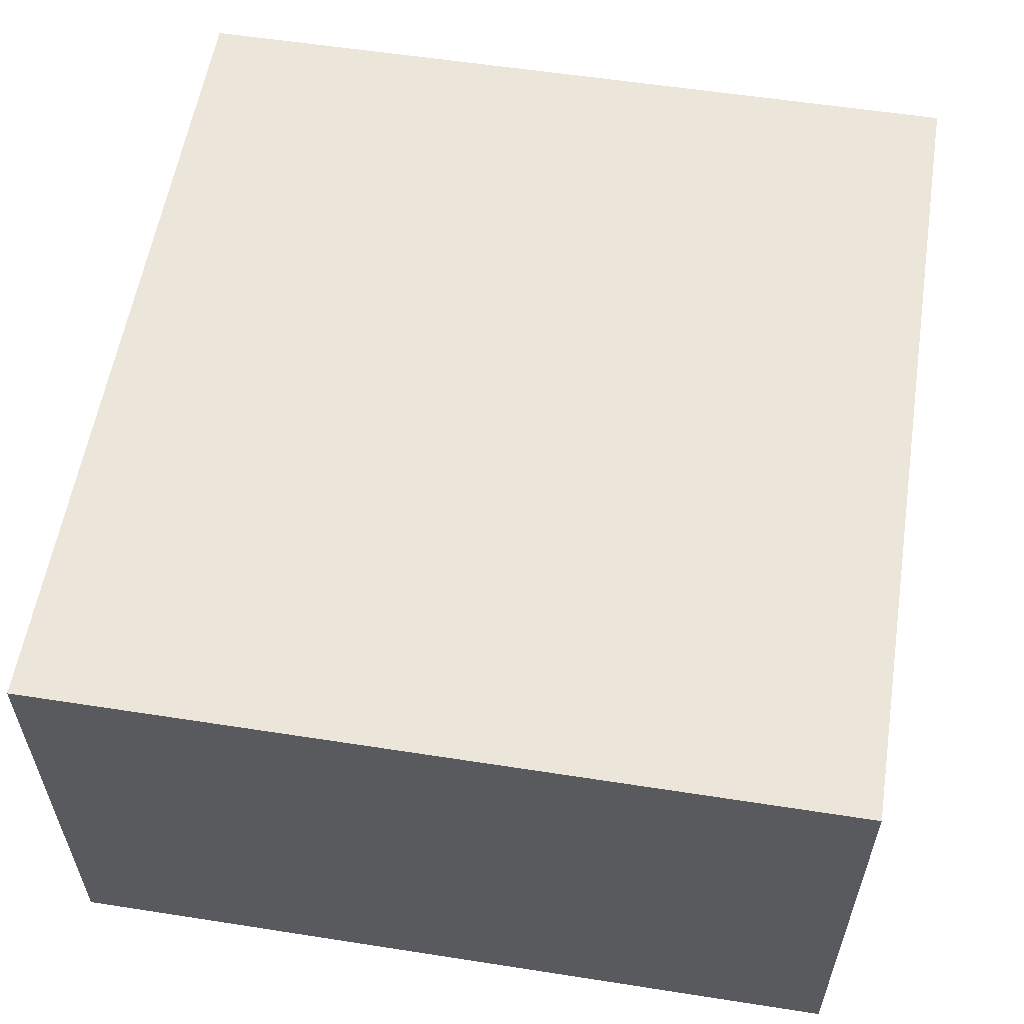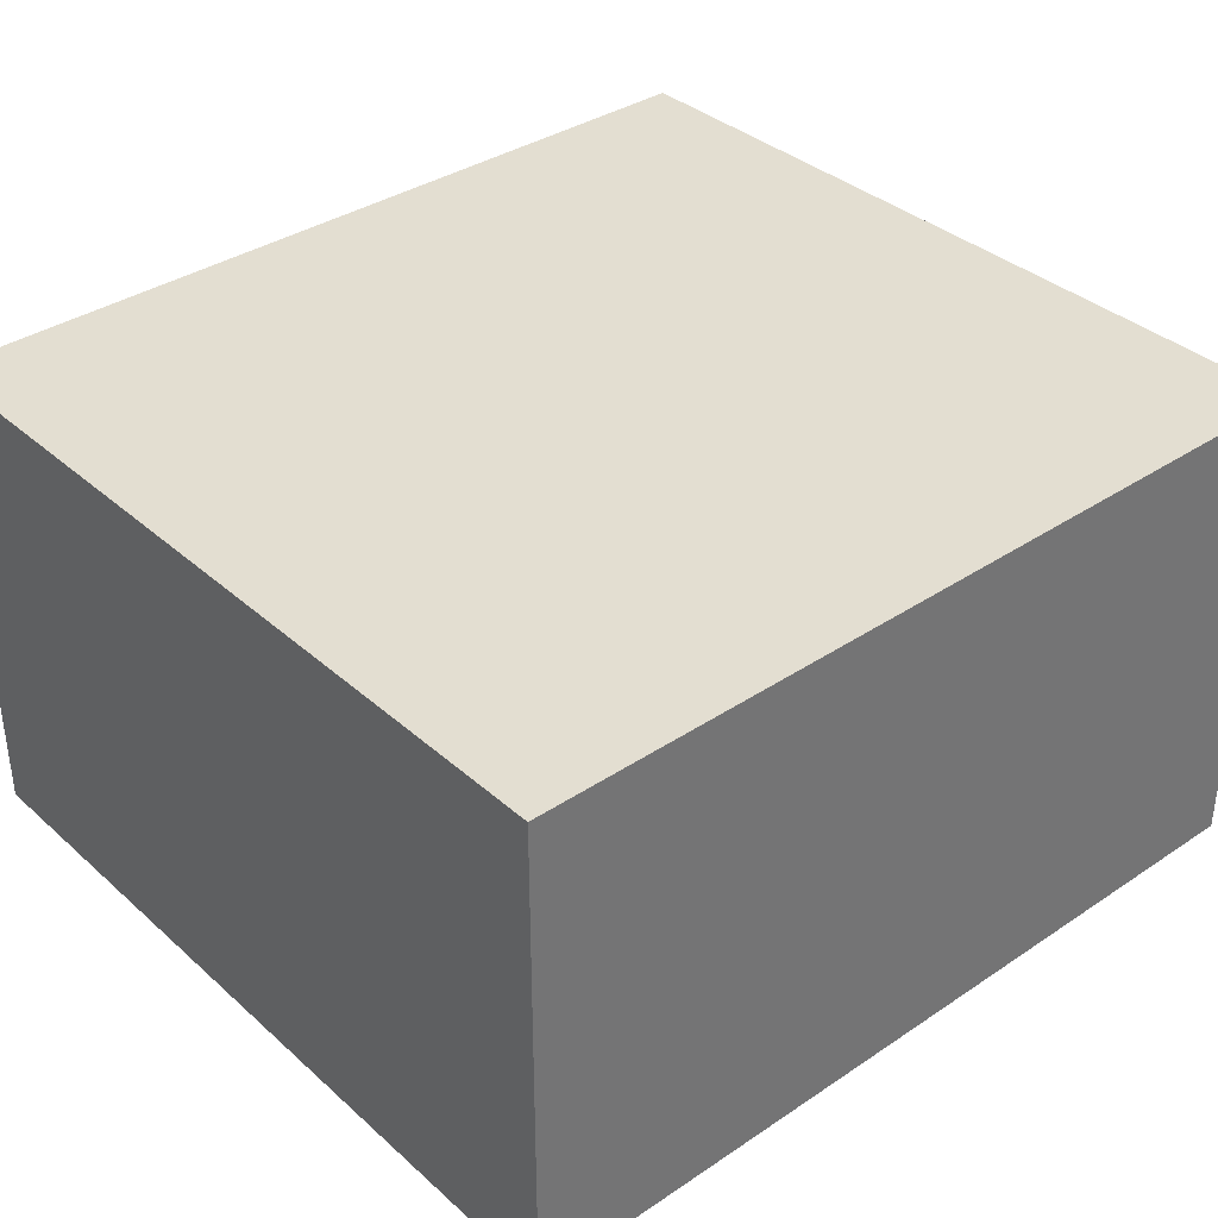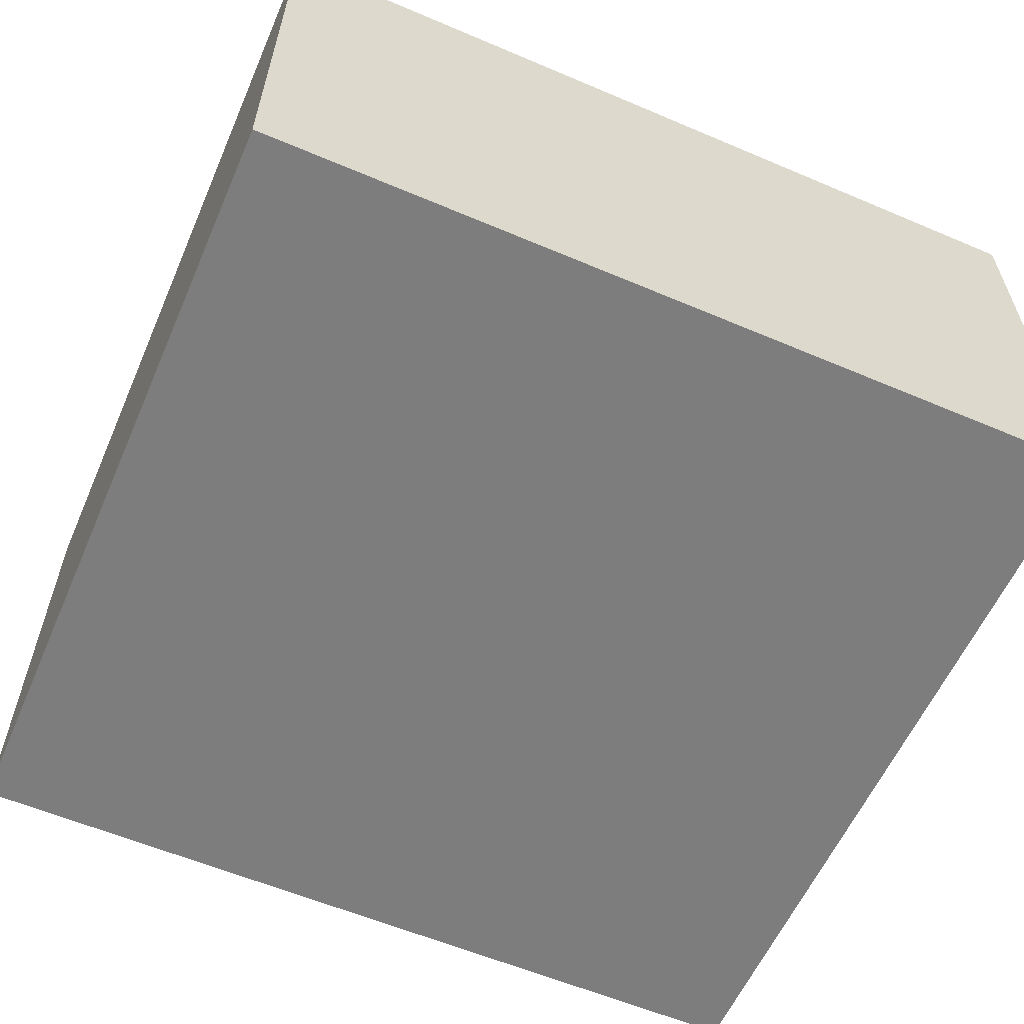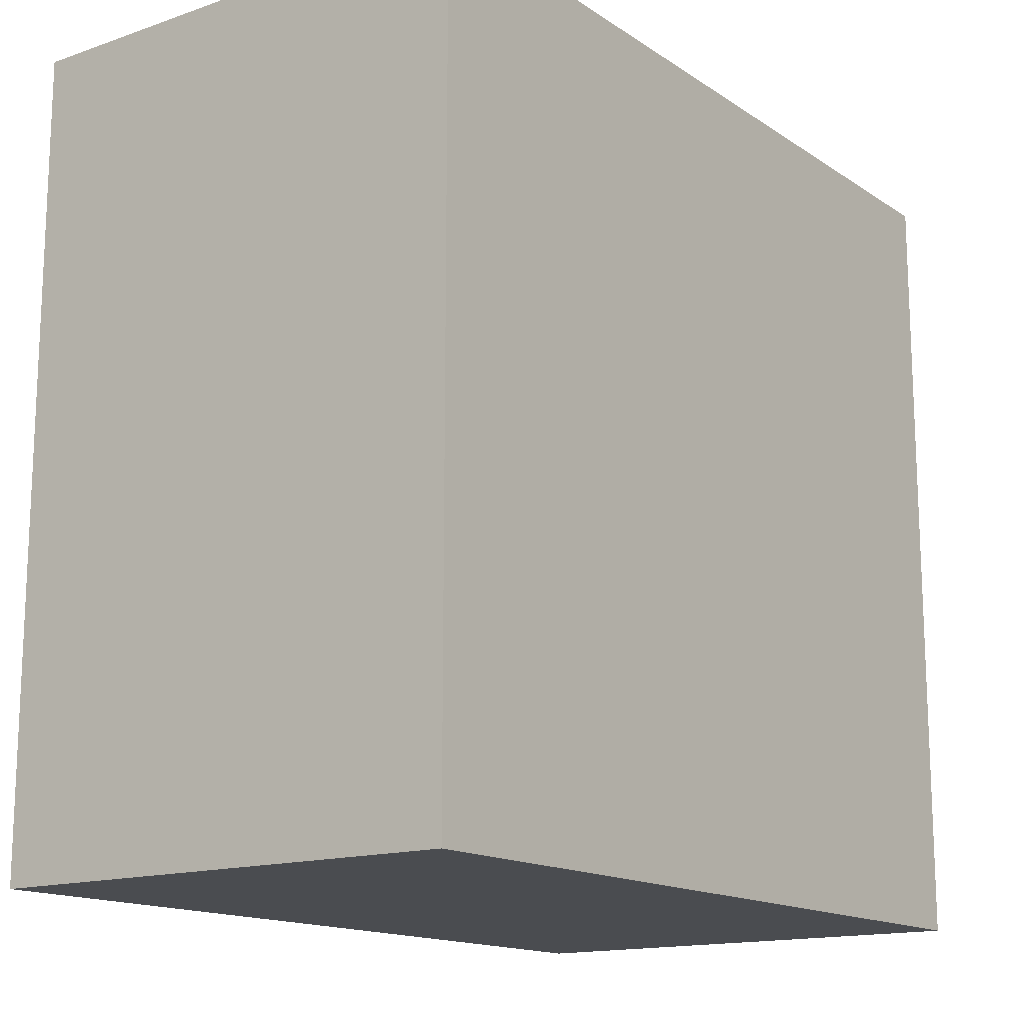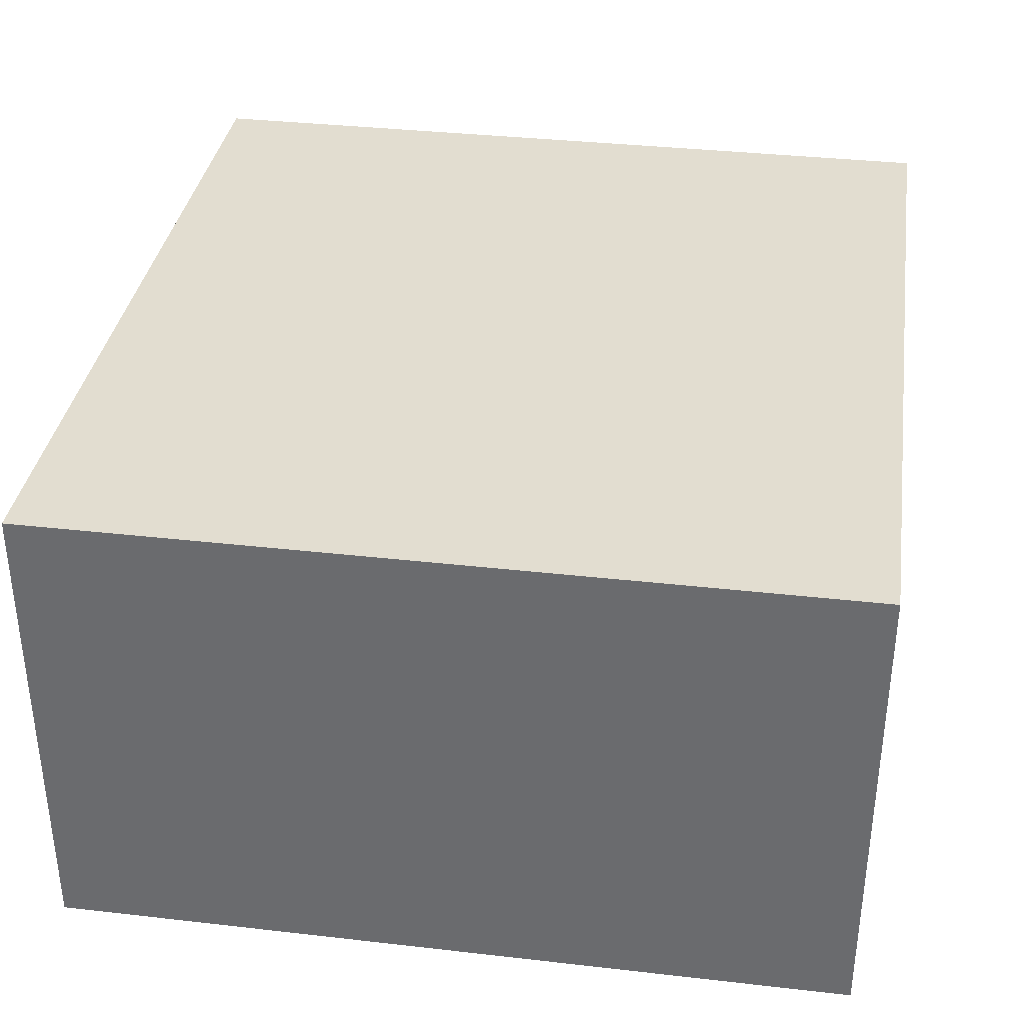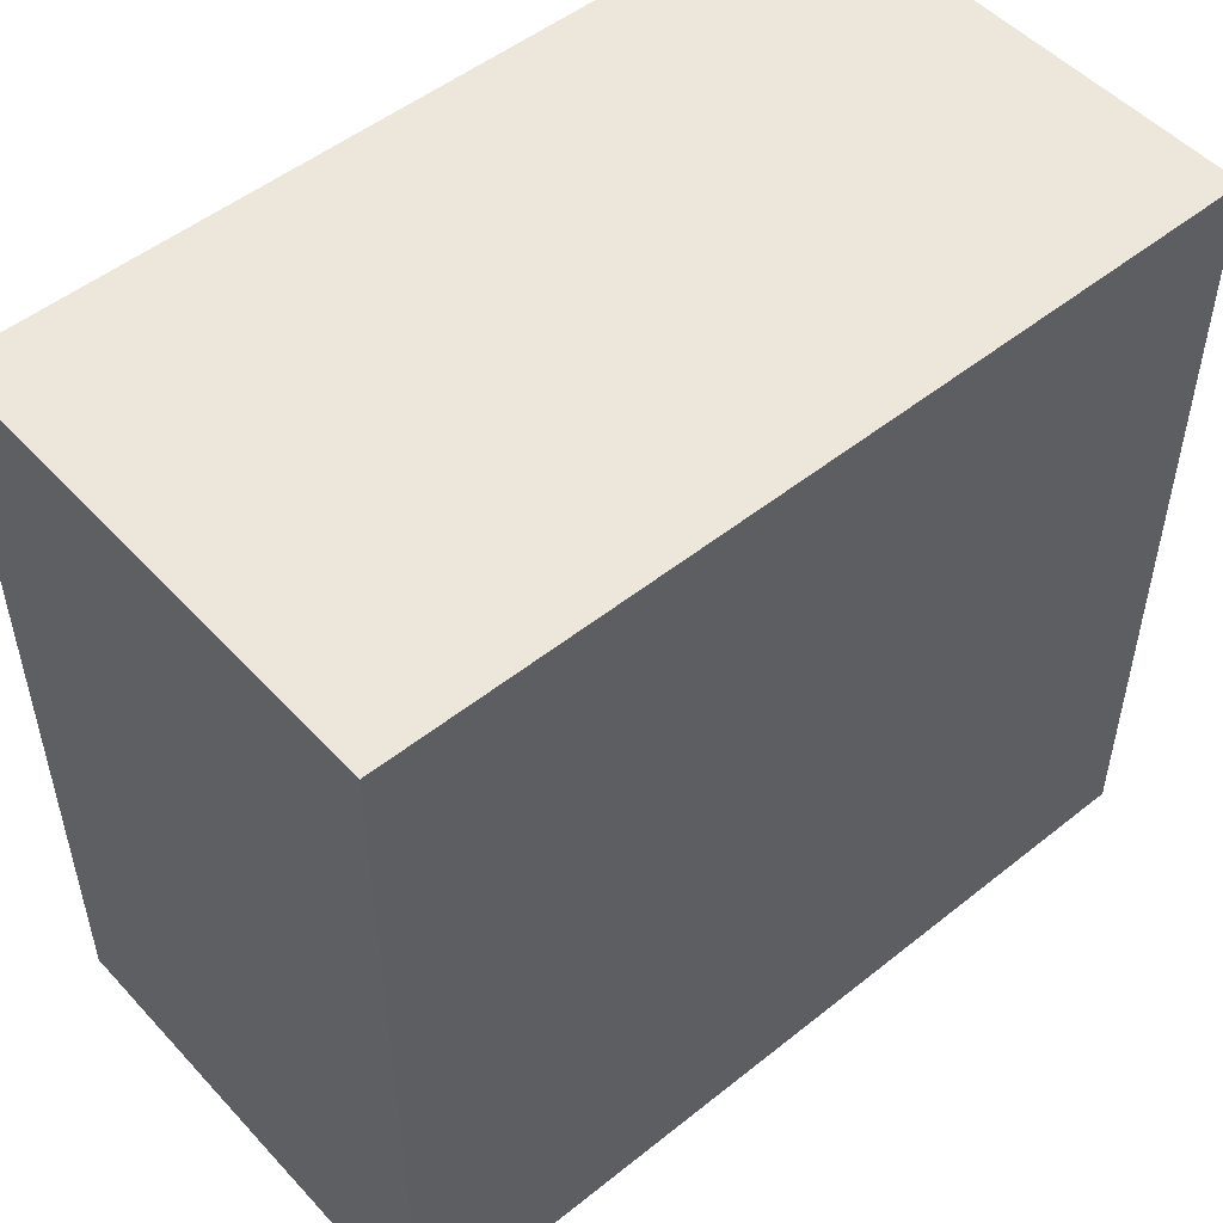
<metadata>
{"format":"obj","ext":"obj","renderer":"f3d","projection":"perspective","resolution":1024,"background":"white","views":[{"elev":57.2,"azim":99.2,"up":"+Y"},{"elev":36.2,"azim":138.9,"up":"+Y"},{"elev":-59.1,"azim":156.4,"up":"+Y"},{"elev":-15.1,"azim":-53.8,"up":"+Z"},{"elev":35.4,"azim":98.6,"up":"+Y"},{"elev":51.1,"azim":-41.0,"up":"+Z"}]}
</metadata>
<code>
g Line456
v -5063 -130.9 7234
v -5063 -56.45 7234
v -5063 -56.45 7357
v -5063 -130.9 7357
v -5063 -130.9 7357
v -5063 -56.45 7357
v -5194 -56.45 7357
v -5194 -130.9 7357
v -5194 -130.9 7357
v -5194 -56.45 7357
v -5194 -56.45 7234
v -5194 -130.9 7234
v -5194 -130.9 7234
v -5194 -56.45 7234
v -5063 -56.45 7234
v -5063 -130.9 7234
f 3 1 2
f 1 3 4
f 7 5 6
f 5 7 8
f 11 9 10
f 9 11 12
f 15 13 14
f 13 15 16
v -5063 -130.9 7234
v -5063 -130.9 7357
v -5194 -130.9 7357
v -5194 -130.9 7234
v -5194 -56.45 7357
v -5063 -56.45 7357
v -5063 -56.45 7234
v -5194 -56.45 7234
f 19 17 18
f 17 19 20
f 23 21 22
f 21 23 24

</code>
